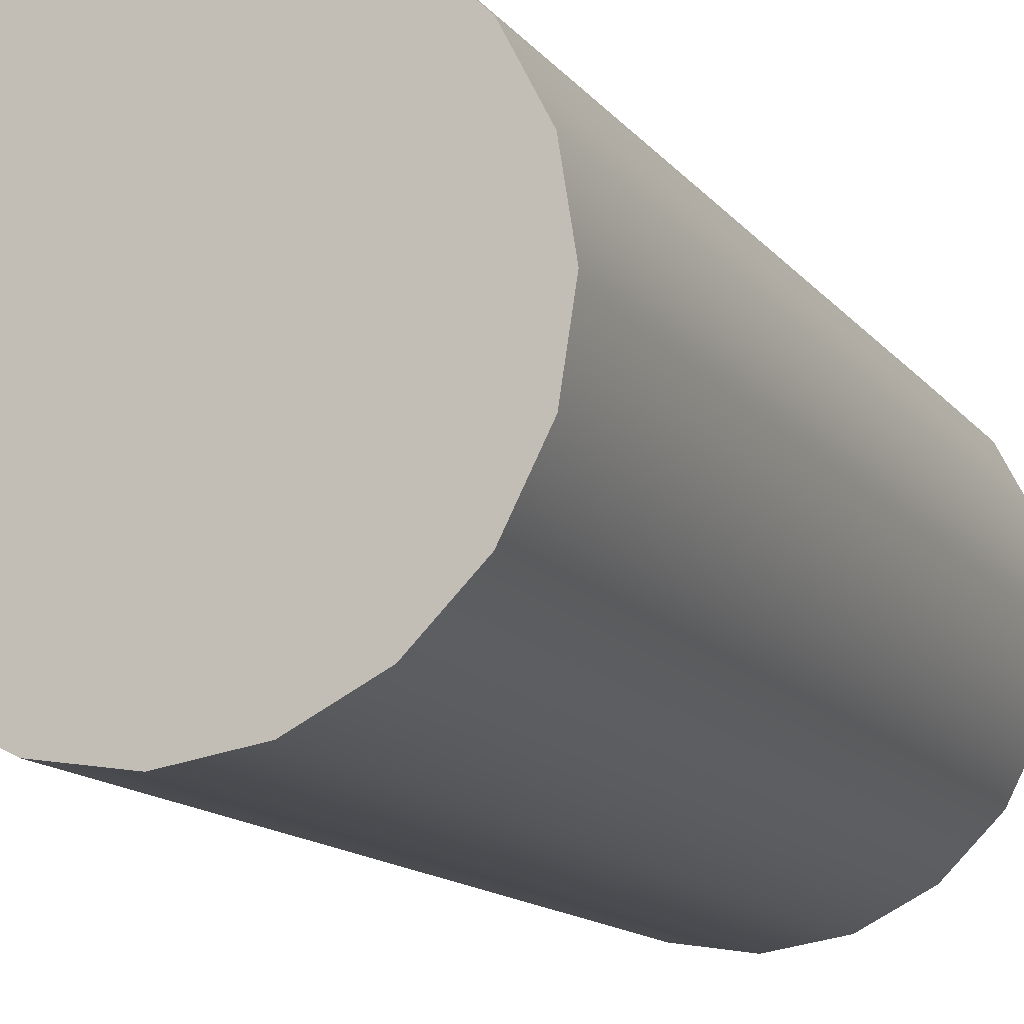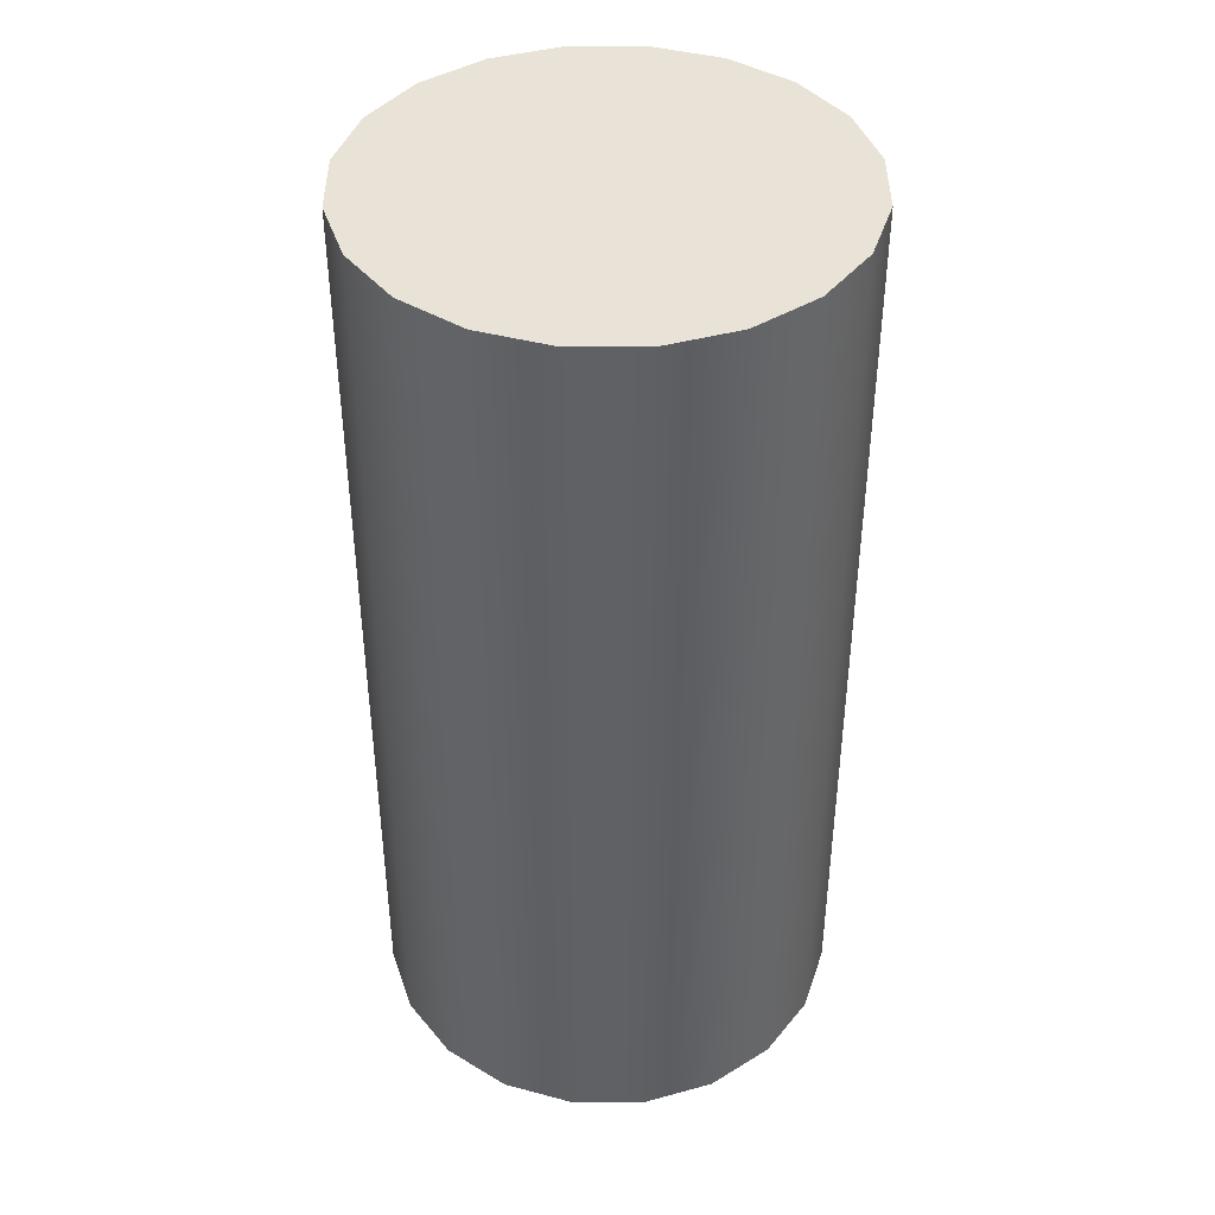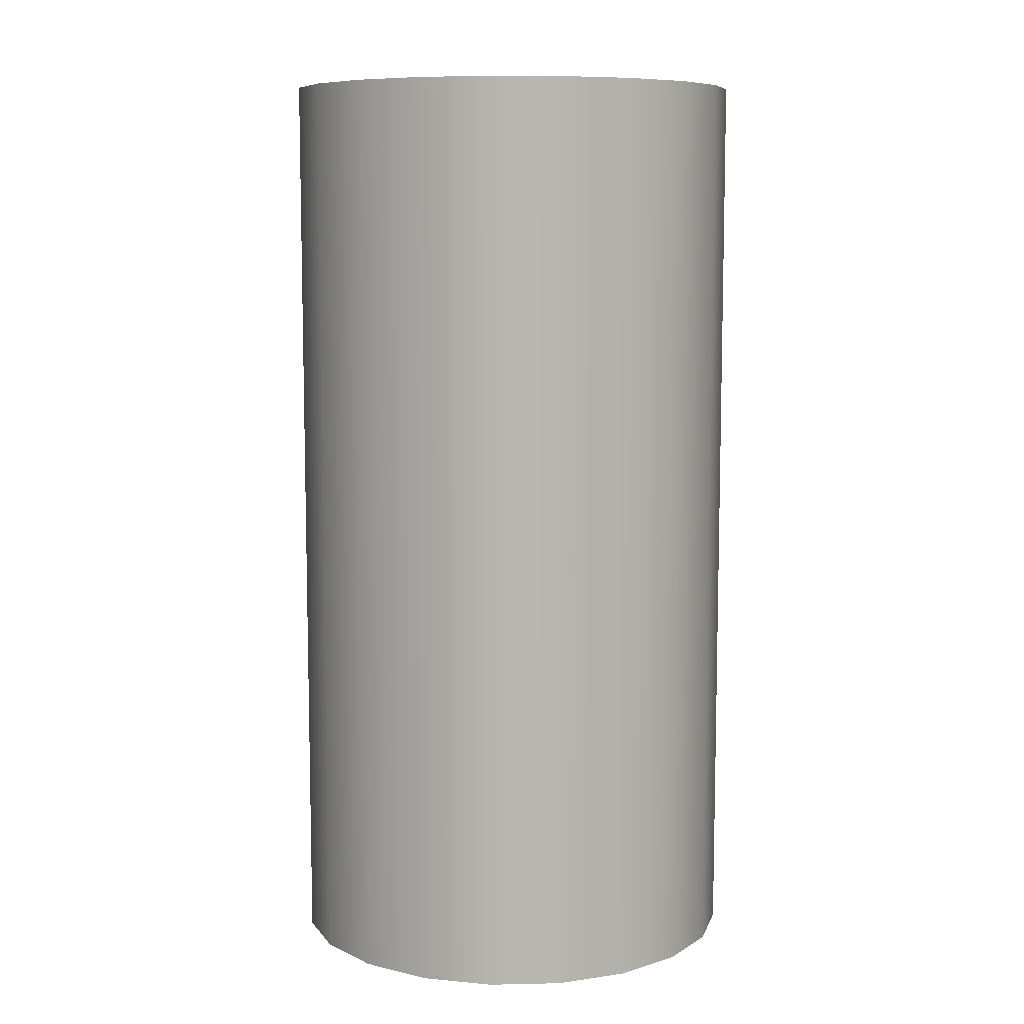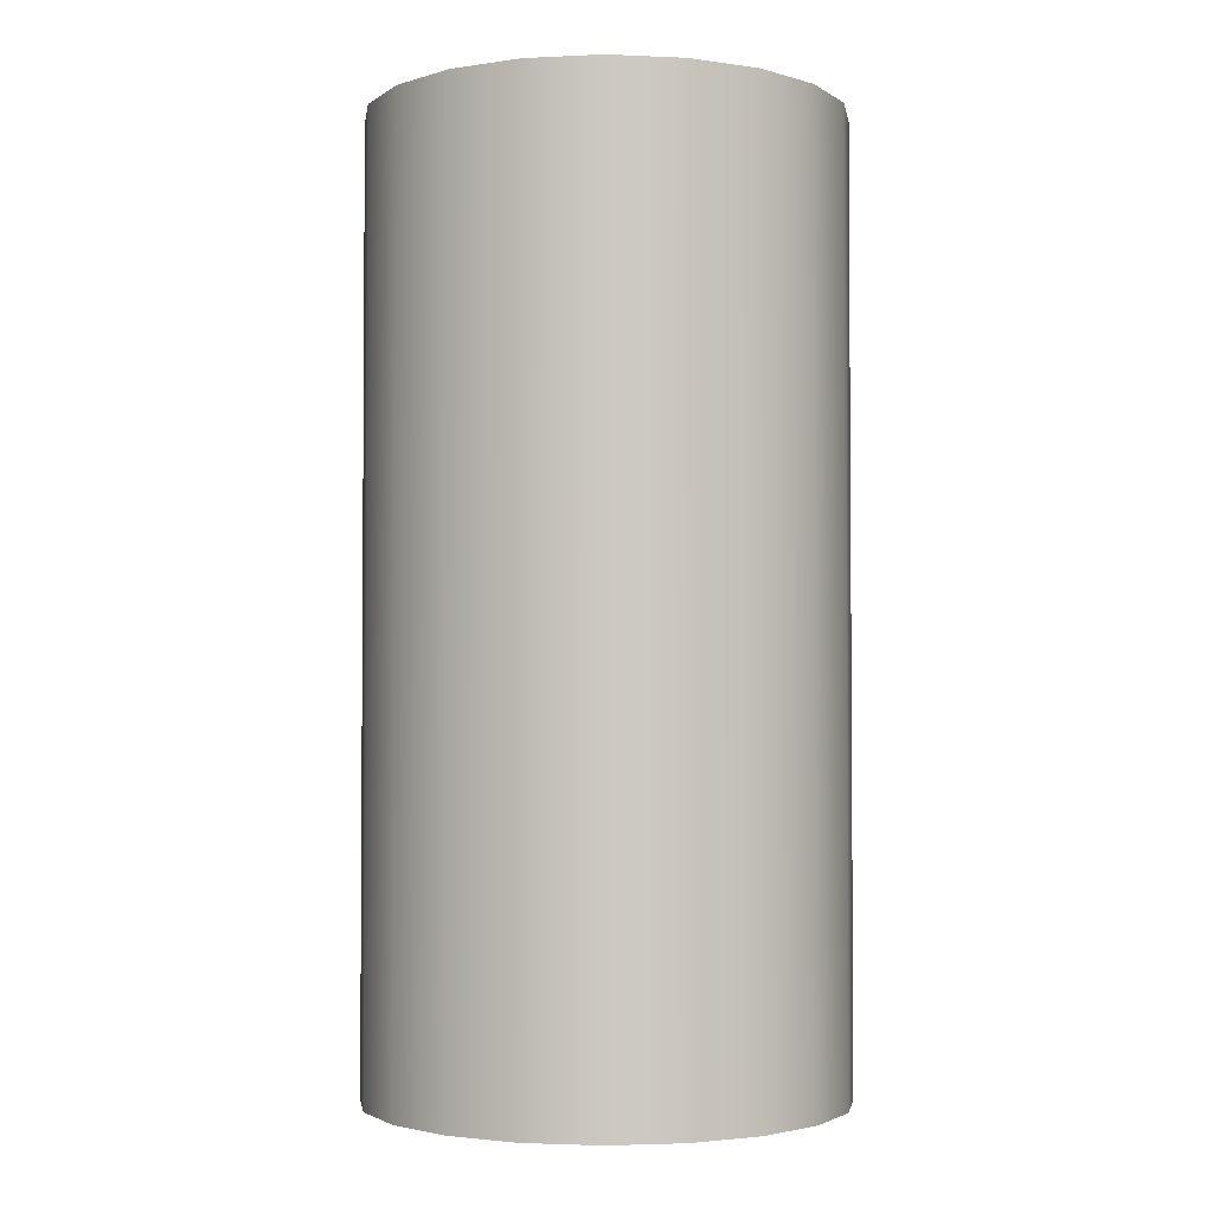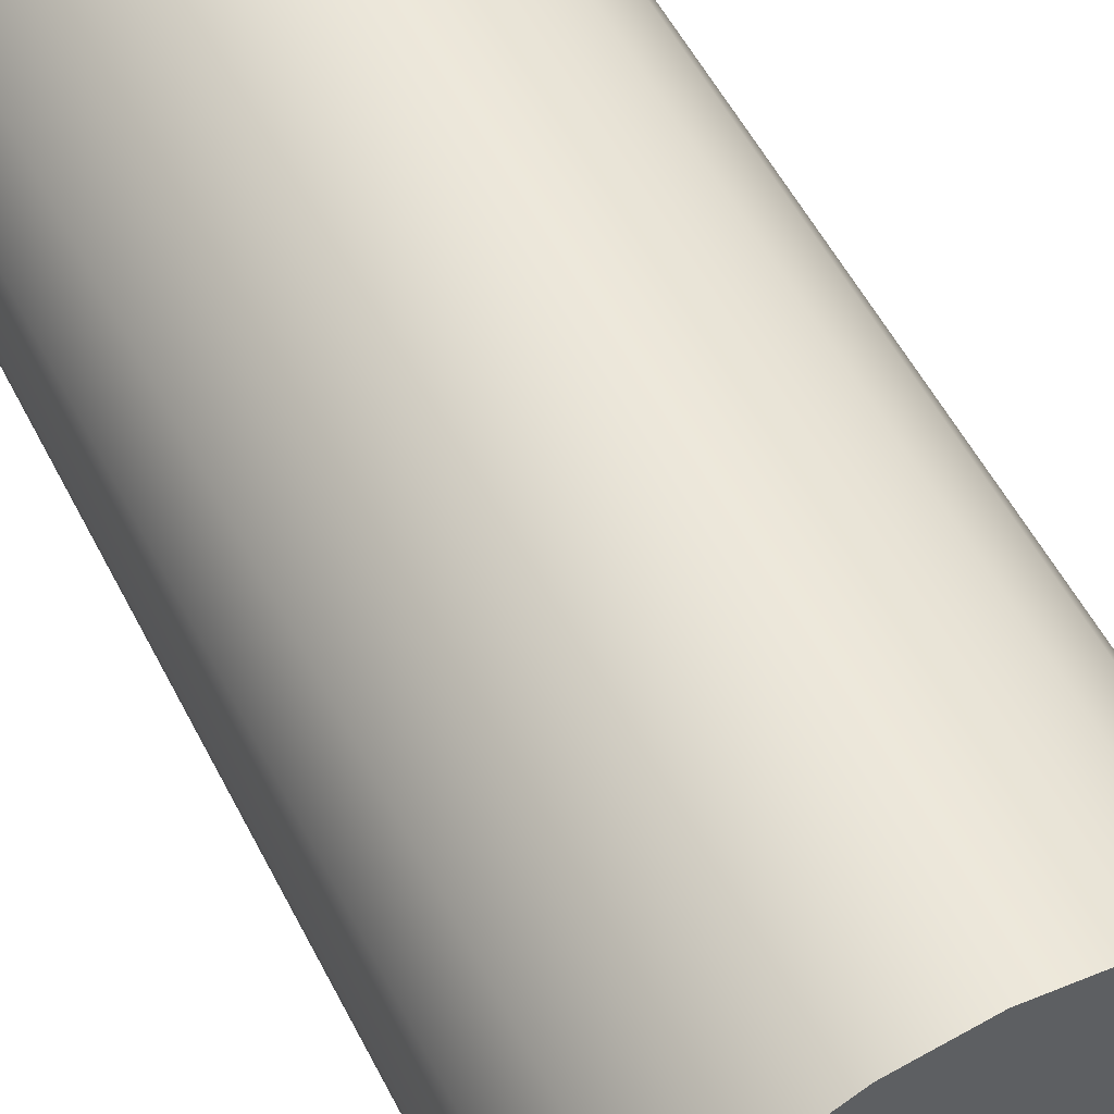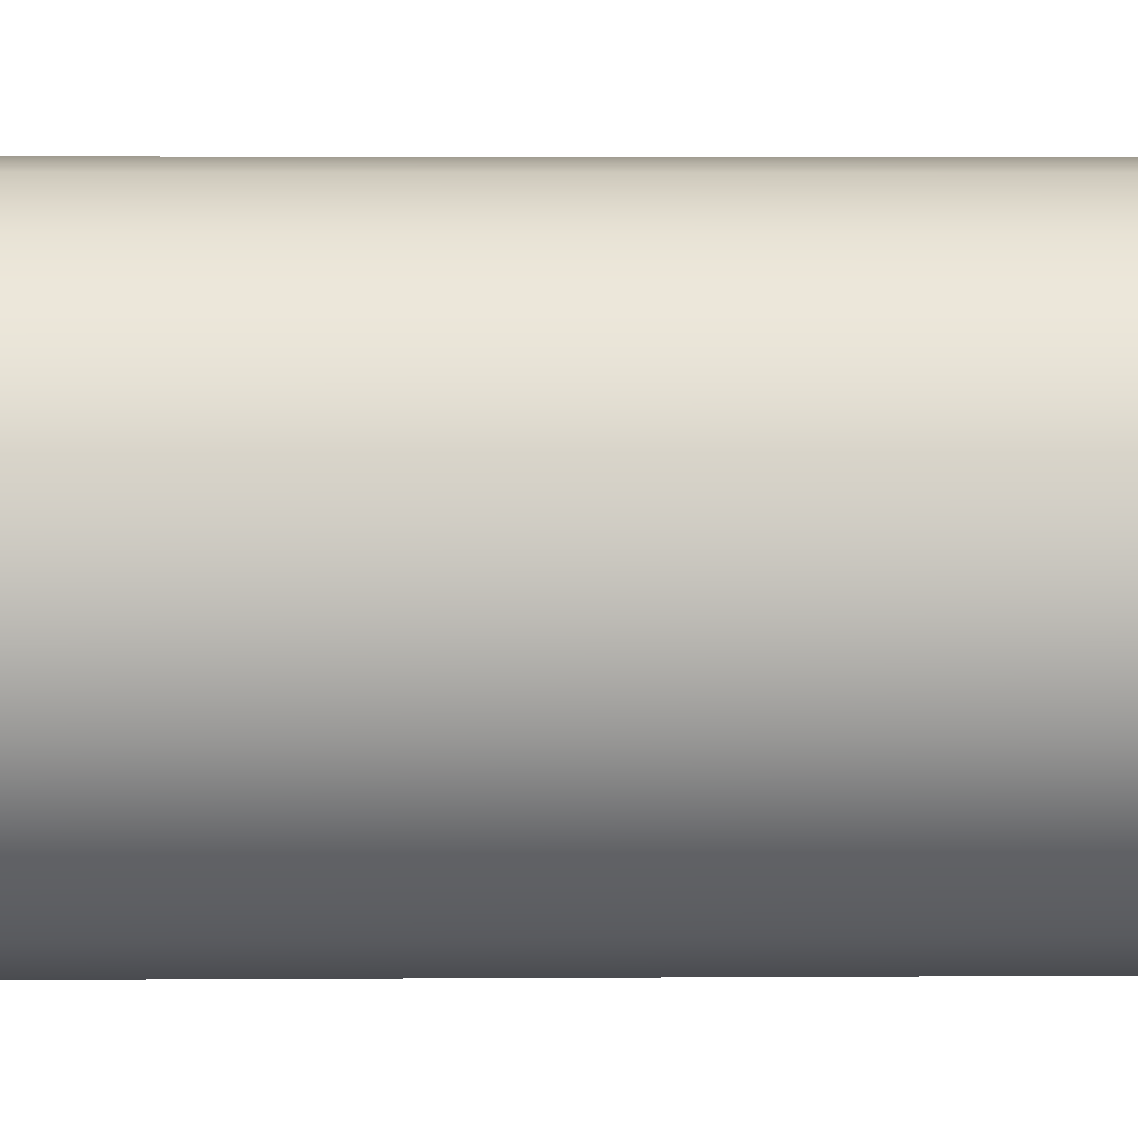
<metadata>
{"format":"obj","ext":"obj","renderer":"f3d","projection":"perspective","resolution":1024,"background":"white","views":[{"elev":-13.2,"azim":-157.0,"up":"+Z"},{"elev":41.8,"azim":26.8,"up":"+Y"},{"elev":8.6,"azim":77.6,"up":"+Y"},{"elev":-2.6,"azim":-125.4,"up":"+Y"},{"elev":55.6,"azim":-27.0,"up":"+Z"},{"elev":4.1,"azim":-91.4,"up":"+Z"}]}
</metadata>
<code>
g Cylinder
v -0.4755 -1 0.1545
v -0.4045 -1 0.2939
v -0.2939 -1 0.4045
v -0.1545 -1 0.4755
v 0 -1 0.5
v 0.1545 -1 0.4755
v 0.2939 -1 0.4045
v 0.4045 -1 0.2939
v 0.4755 -1 0.1545
v 0.5 -1 0
v 0.4755 -1 -0.1545
v 0.4045 -1 -0.2939
v 0.2939 -1 -0.4045
v 0.1545 -1 -0.4755
v 1.49e-08 -1 -0.5
v -0.1545 -1 -0.4755
v -0.2939 -1 -0.4045
v -0.4045 -1 -0.2939
v -0.4755 -1 -0.1545
v -0.5 -1 0
v -0.4755 1 0.1545
v -0.4045 1 0.2939
v -0.2939 1 0.4045
v -0.1545 1 0.4755
v 0 1 0.5
v 0.1545 1 0.4755
v 0.2939 1 0.4045
v 0.4045 1 0.2939
v 0.4755 1 0.1545
v 0.5 1 0
v 0.4755 1 -0.1545
v 0.4045 1 -0.2939
v 0.2939 1 -0.4045
v 0.1545 1 -0.4755
v 1.49e-08 1 -0.5
v -0.1545 1 -0.4755
v -0.2939 1 -0.4045
v -0.4045 1 -0.2939
v -0.4755 1 -0.1545
v -0.5 1 0
v 0 -1 0
v 0 1 0
v 0.5 -1 0
v 0.5 1 0
v -0.5 -1 0
v -0.5 1 0
v -0.4755 1 0.1545
v -0.4755 -1 0.1545
v -0.4045 -1 0.2939
v -0.4755 -1 0.1545
v -0.2939 -1 0.4045
v -0.1545 -1 0.4755
v 0 -1 0.5
v 0.1545 -1 0.4755
v 0.2939 -1 0.4045
v 0.4045 -1 0.2939
v 0.4755 -1 0.1545
v 0.5 -1 0
v 0.4755 -1 -0.1545
v 0.4045 -1 -0.2939
v 0.2939 -1 -0.4045
v 0.1545 -1 -0.4755
v 1.49e-08 -1 -0.5
v -0.1545 -1 -0.4755
v -0.2939 -1 -0.4045
v -0.4045 -1 -0.2939
v -0.4755 -1 -0.1545
v -0.5 -1 0
v -0.4755 1 0.1545
v -0.4045 1 0.2939
v -0.2939 1 0.4045
v -0.1545 1 0.4755
v 0 1 0.5
v 0.1545 1 0.4755
v 0.2939 1 0.4045
v 0.4045 1 0.2939
v 0.4755 1 0.1545
v 0.5 1 0
v 0.4755 1 -0.1545
v 0.4045 1 -0.2939
v 0.2939 1 -0.4045
v 0.1545 1 -0.4755
v 1.49e-08 1 -0.5
v -0.1545 1 -0.4755
v -0.2939 1 -0.4045
v -0.4045 1 -0.2939
v -0.4755 1 -0.1545
v -0.5 1 0
f 1 21 22
f 1 22 2
f 2 22 23
f 2 23 3
f 3 23 24
f 3 24 4
f 4 24 25
f 4 25 5
f 5 25 26
f 5 26 6
f 6 26 27
f 6 27 7
f 7 27 28
f 7 28 8
f 8 28 29
f 8 29 9
f 9 29 30
f 9 30 10
f 43 44 31
f 43 31 11
f 11 31 32
f 11 32 12
f 12 32 33
f 12 33 13
f 13 33 34
f 13 34 14
f 14 34 35
f 14 35 15
f 15 35 36
f 15 36 16
f 16 36 37
f 16 37 17
f 17 37 38
f 17 38 18
f 18 38 39
f 18 39 19
f 19 39 40
f 19 40 20
f 45 46 47
f 45 47 48
f 49 41 50
f 51 41 49
f 50 41 68
f 52 41 51
f 68 41 67
f 53 41 52
f 67 41 66
f 54 41 53
f 66 41 65
f 55 41 54
f 65 41 64
f 56 41 55
f 64 41 63
f 57 41 56
f 63 41 62
f 58 41 57
f 62 41 61
f 59 41 58
f 61 41 60
f 60 41 59
f 69 42 70
f 88 42 69
f 70 42 71
f 87 42 88
f 71 42 72
f 86 42 87
f 72 42 73
f 85 42 86
f 73 42 74
f 84 42 85
f 74 42 75
f 83 42 84
f 75 42 76
f 82 42 83
f 76 42 77
f 81 42 82
f 77 42 78
f 80 42 81
f 78 42 79
f 79 42 80

</code>
